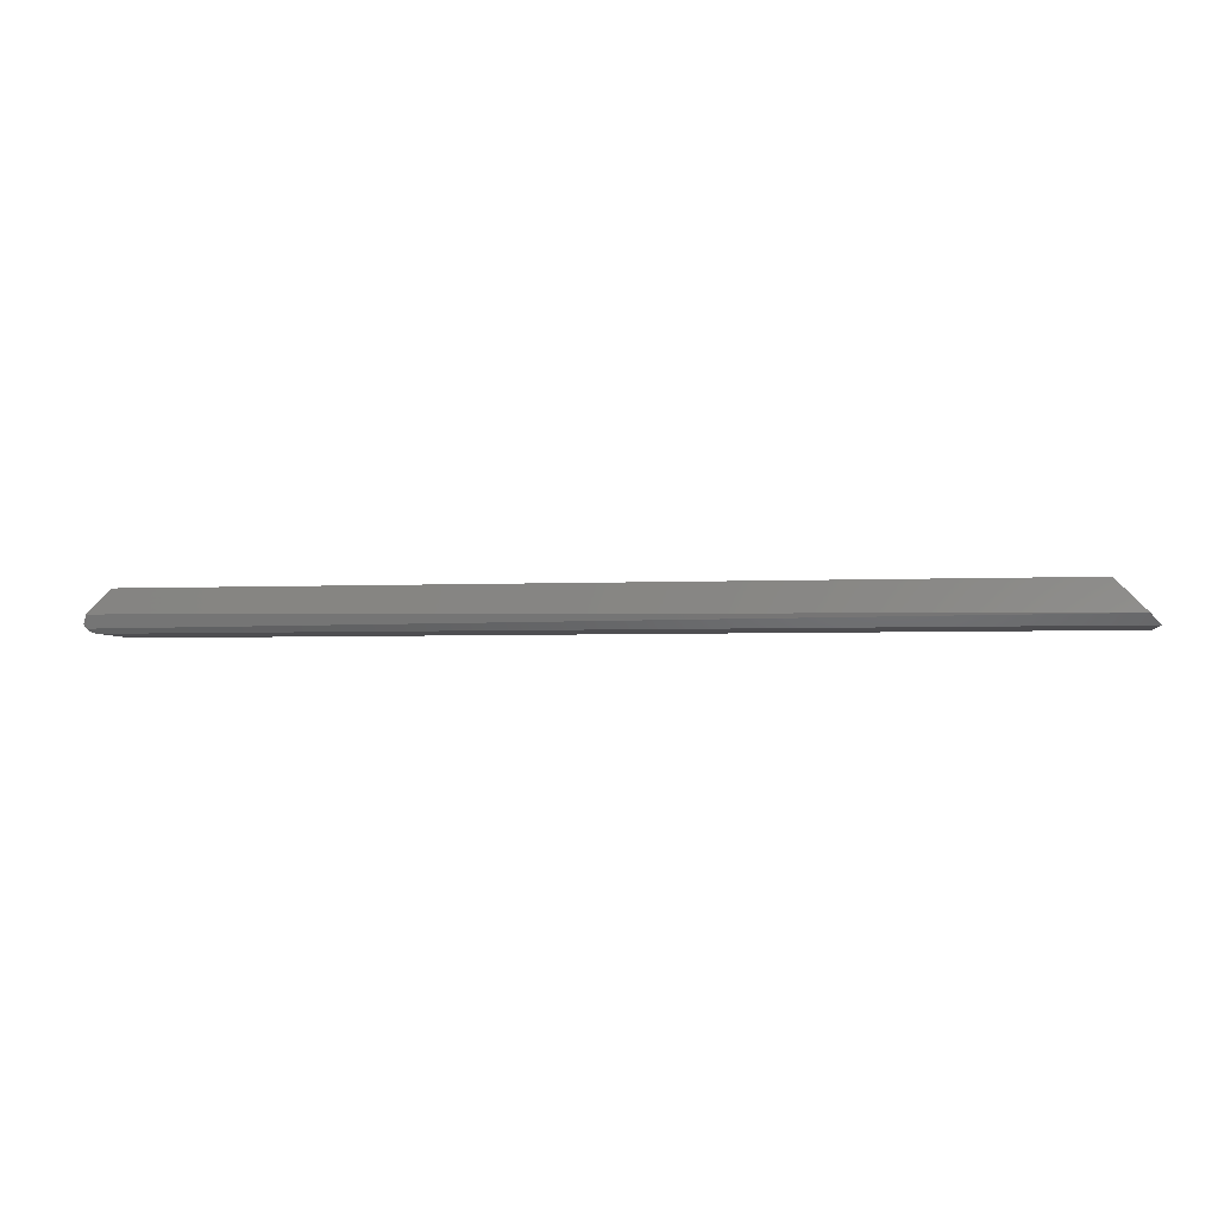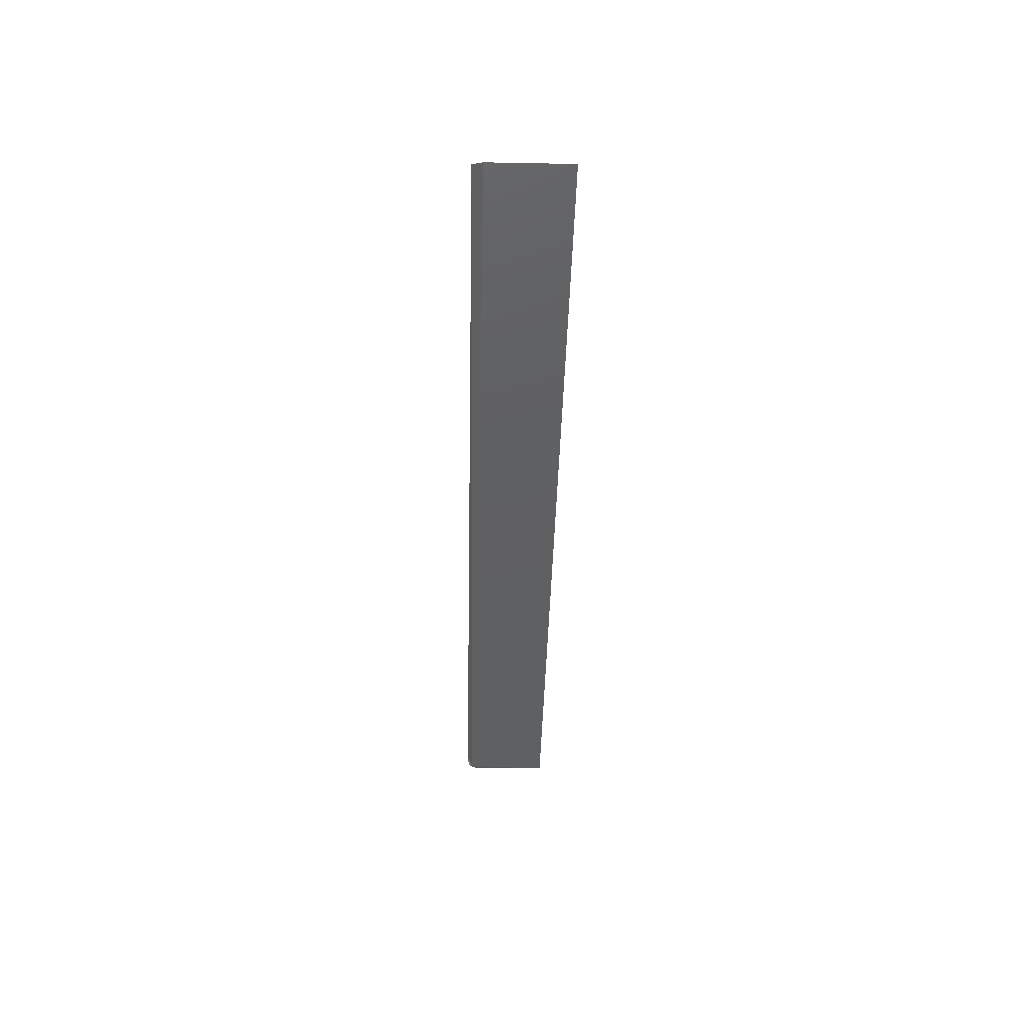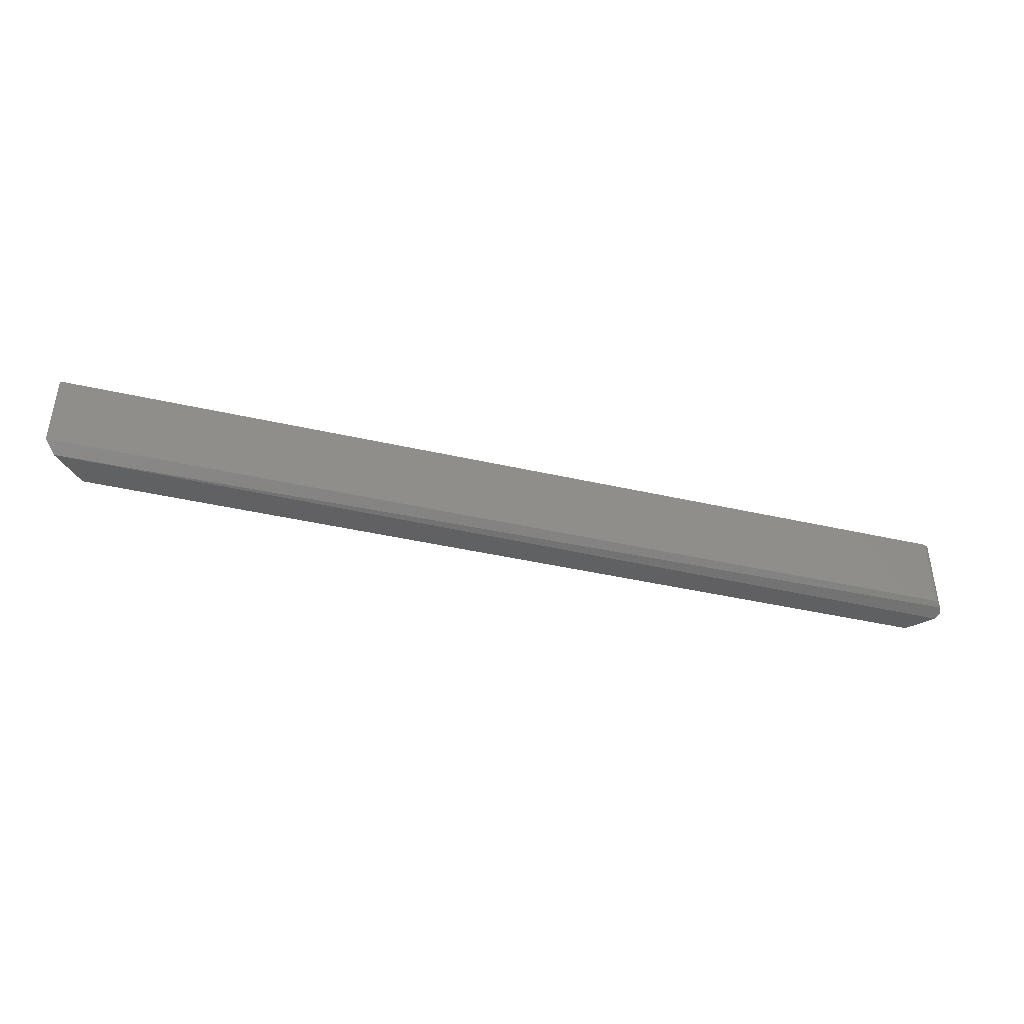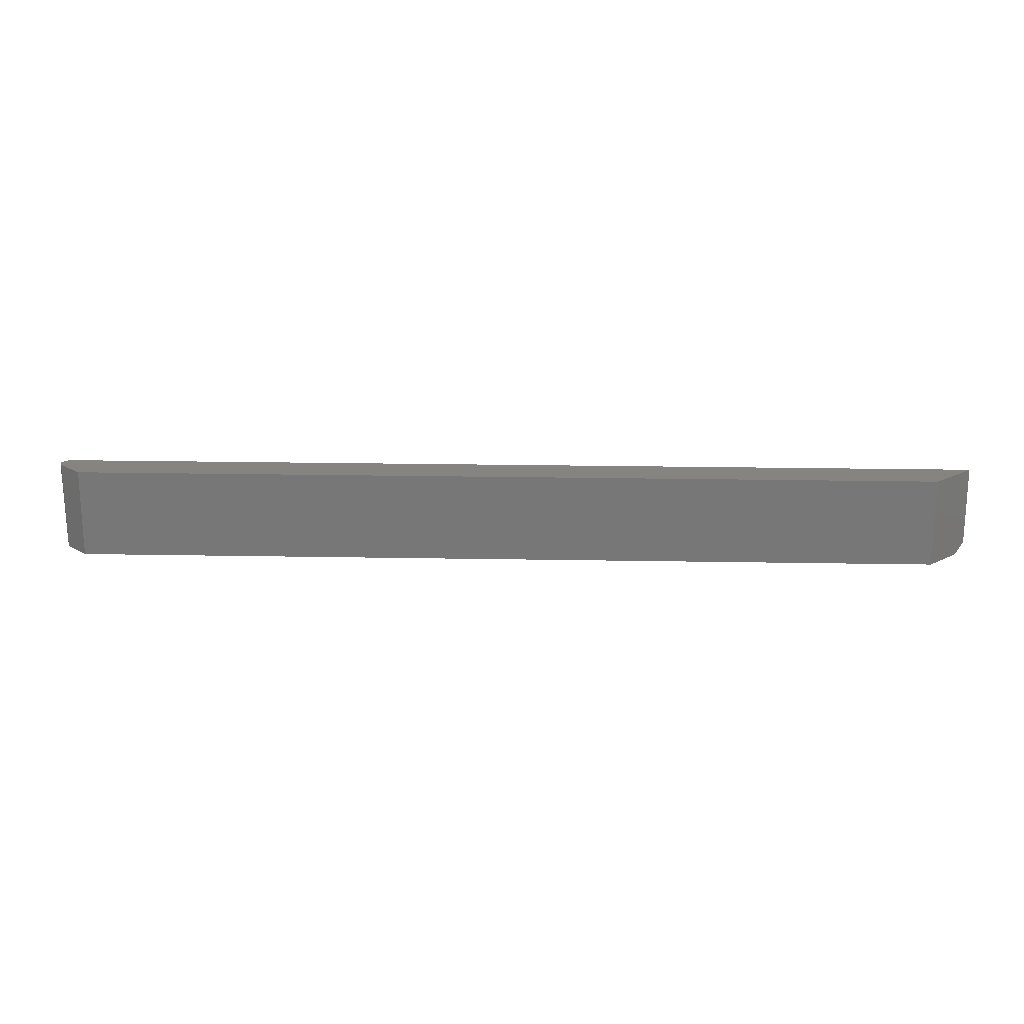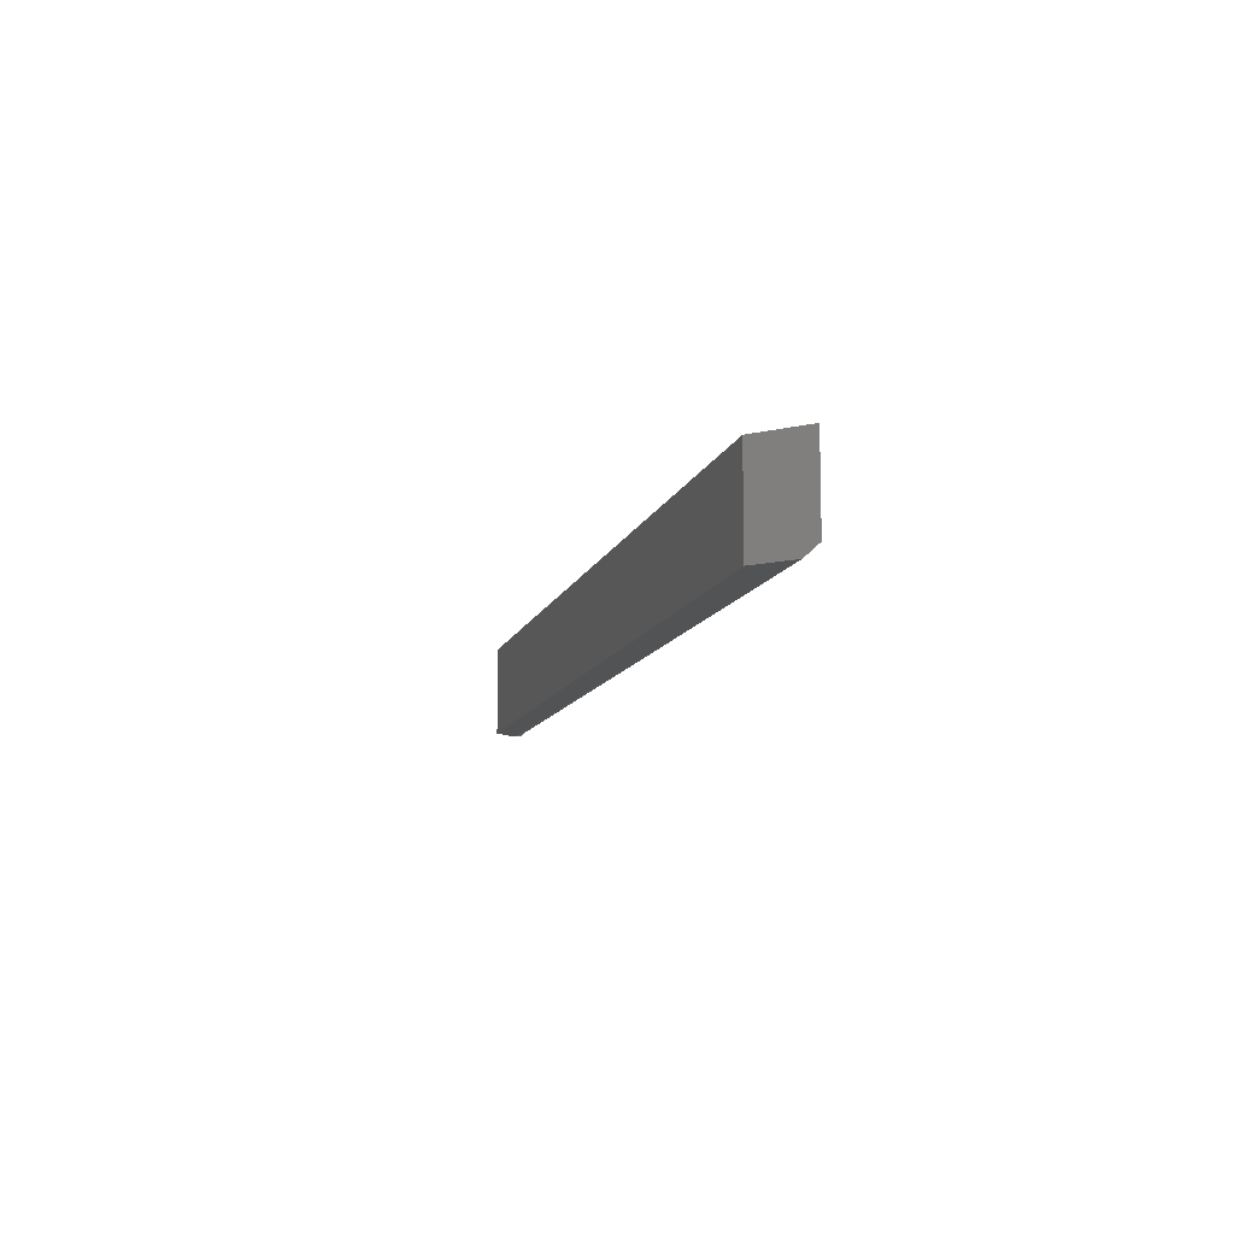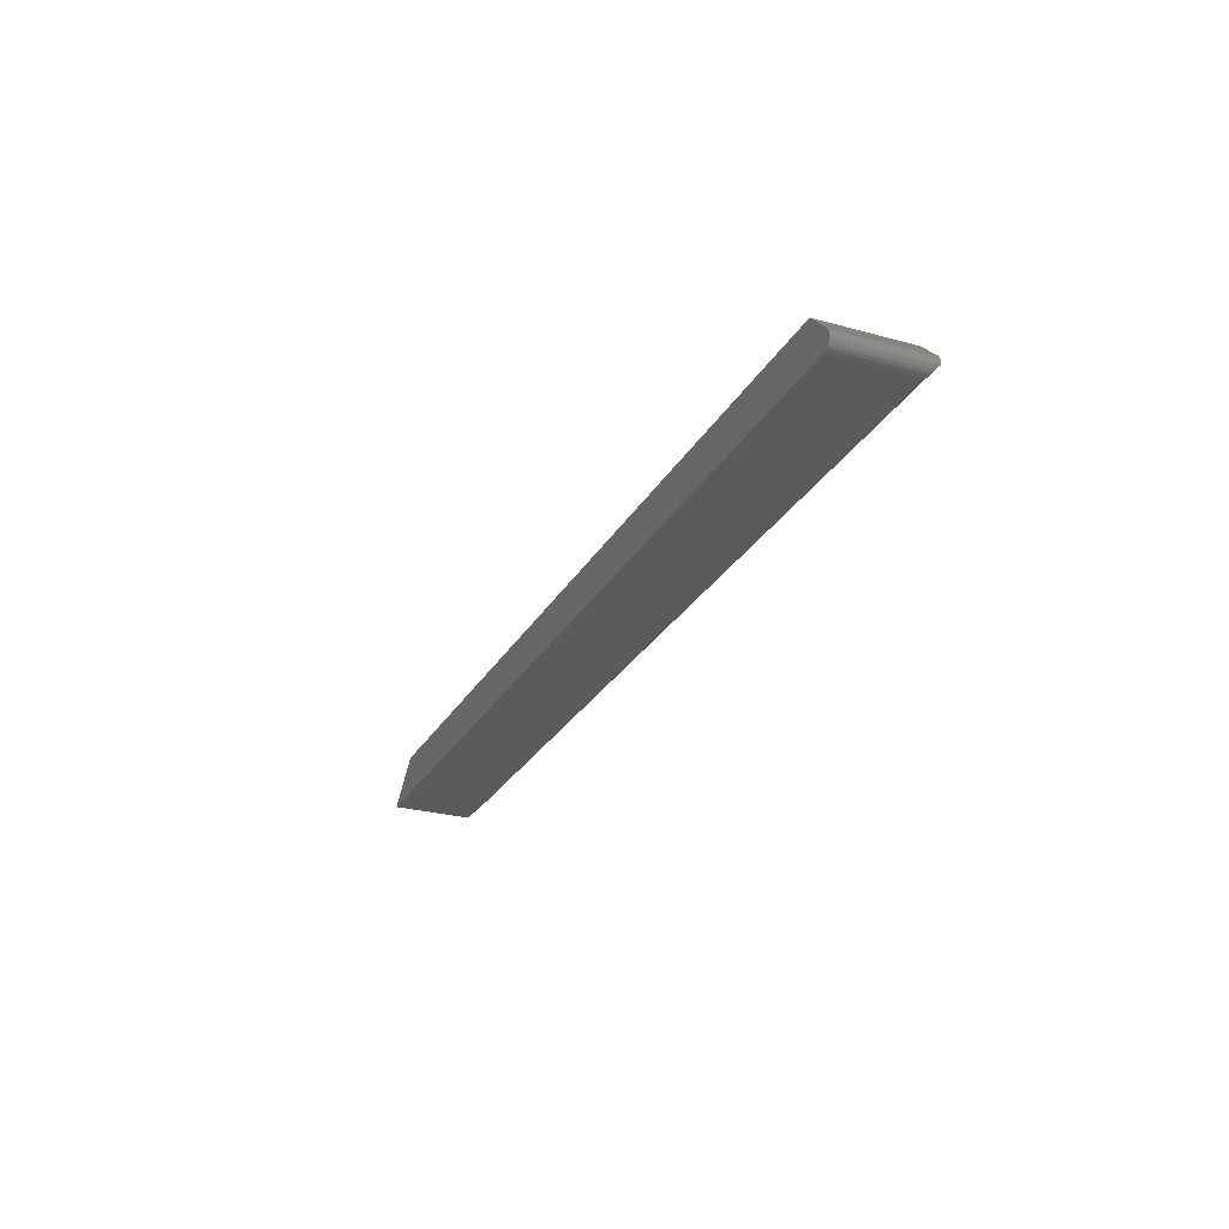
<metadata>
{"format":"stl","ext":"stl","renderer":"f3d","projection":"perspective","resolution":1024,"background":"white","views":[{"elev":-3.6,"azim":8.8,"up":"+Z"},{"elev":-40.9,"azim":88.7,"up":"+Z"},{"elev":-42.2,"azim":164.7,"up":"+Y"},{"elev":19.4,"azim":2.0,"up":"+Y"},{"elev":-10.6,"azim":76.1,"up":"+Y"},{"elev":-26.4,"azim":-113.5,"up":"+Z"}]}
</metadata>
<code>
# stl→obj: 28 verts, 52 faces
v -0.7311 -0.0625 -1.155e-18
v -0.7347 -0.06336 0.000855
v -0.733 -0.06272 0.0002179
v -0.7367 -0.07031 0.01334
v -0.7389 -0.0691 0.006604
v -0.7376 -0.06593 0.003432
v -0.7384 -0.06753 0.005027
v -0.007812 -0.07031 0.007812
v -0.7361 -0.06428 0.001781
v 6.939e-18 -0.0625 -4.592e-17
v -0.7184 3.506e-18 0.03158
v -0.7367 1.481e-18 0.01334
v -0.7184 -0.07031 0.03158
v -0.7311 2.094e-18 -1.155e-18
v 0 8.327e-17 -4.592e-17
v -0.03158 7.976e-17 0.03158
v -0.7327 1.925e-18 0.0001501
v -0.7341 1.762e-18 0.0005947
v -0.7355 1.612e-18 0.001317
v -0.7367 1.481e-18 0.002288
v -0.7376 1.373e-18 0.003472
v -0.7384 1.293e-18 0.004823
v -0.7388 1.243e-18 0.006288
v -0.739 1.227e-18 0.007812
v -0.7388 1.243e-18 0.009337
v -0.7384 1.293e-18 0.0108
v -0.7376 1.373e-18 0.01215
v -0.03158 -0.07031 0.03158
f 1 2 3
f 4 5 6
f 6 5 7
f 8 4 6
f 8 6 9
f 8 9 2
f 8 2 1
f 8 1 10
f 11 12 13
f 13 12 4
f 1 14 10
f 10 14 15
f 16 15 14
f 16 14 17
f 16 17 18
f 16 18 19
f 16 19 20
f 16 20 21
f 16 21 22
f 16 22 23
f 16 23 24
f 16 24 25
f 16 25 26
f 16 26 27
f 16 27 12
f 16 12 11
f 4 8 13
f 13 8 28
f 17 2 18
f 20 9 6
f 20 6 21
f 21 6 7
f 21 7 22
f 12 27 4
f 5 4 27
f 5 27 26
f 5 26 25
f 5 25 24
f 5 24 23
f 5 23 22
f 5 22 7
f 14 1 17
f 17 1 3
f 17 3 2
f 9 20 2
f 2 20 19
f 2 19 18
f 15 16 10
f 10 16 28
f 10 28 8
f 28 16 13
f 13 16 11

</code>
